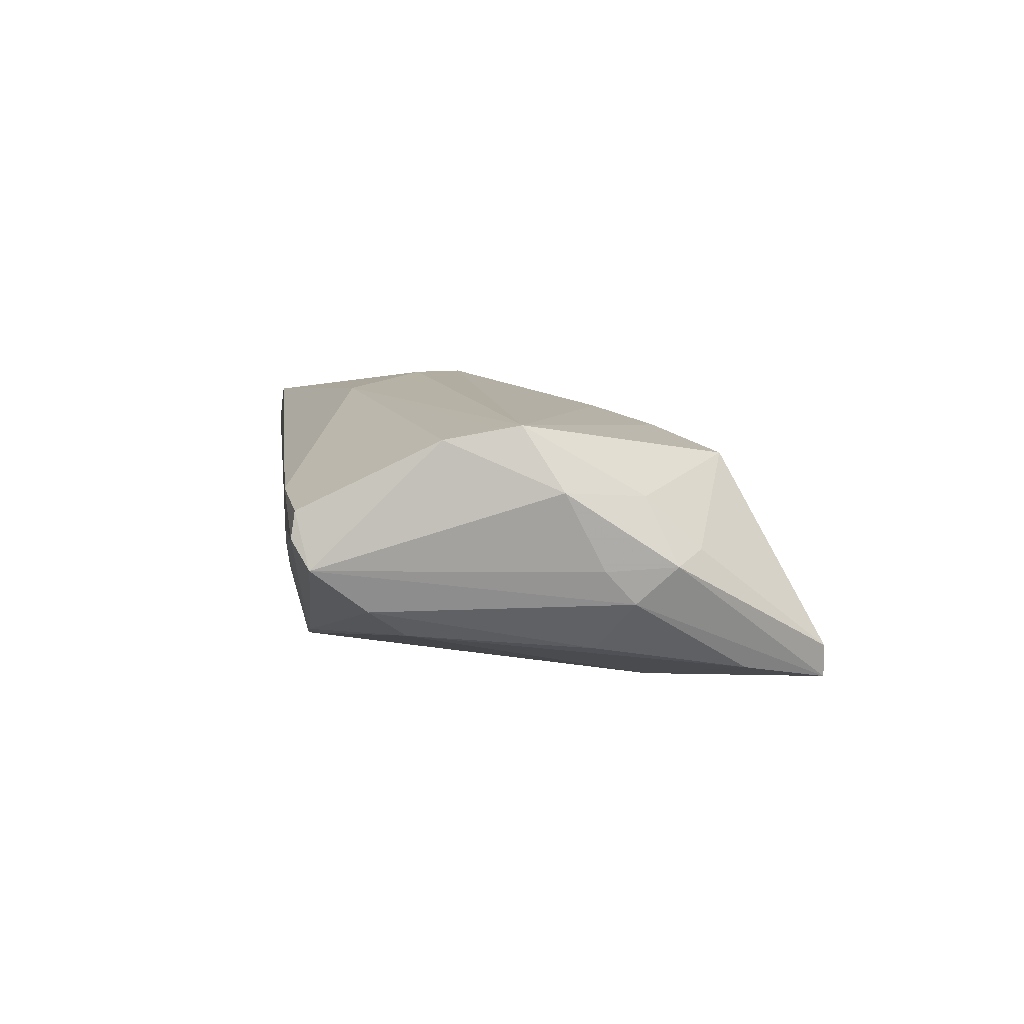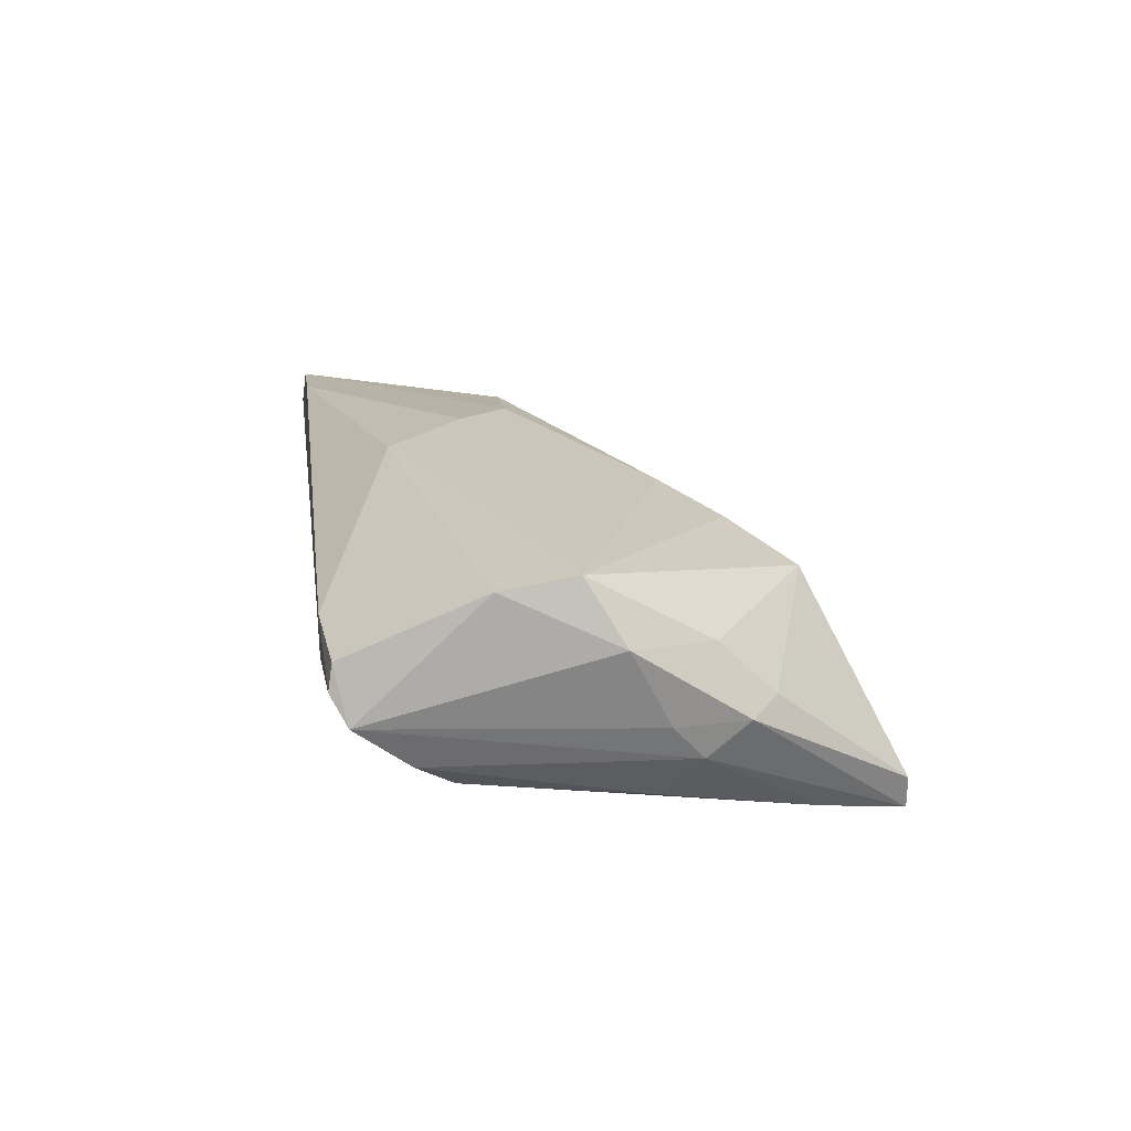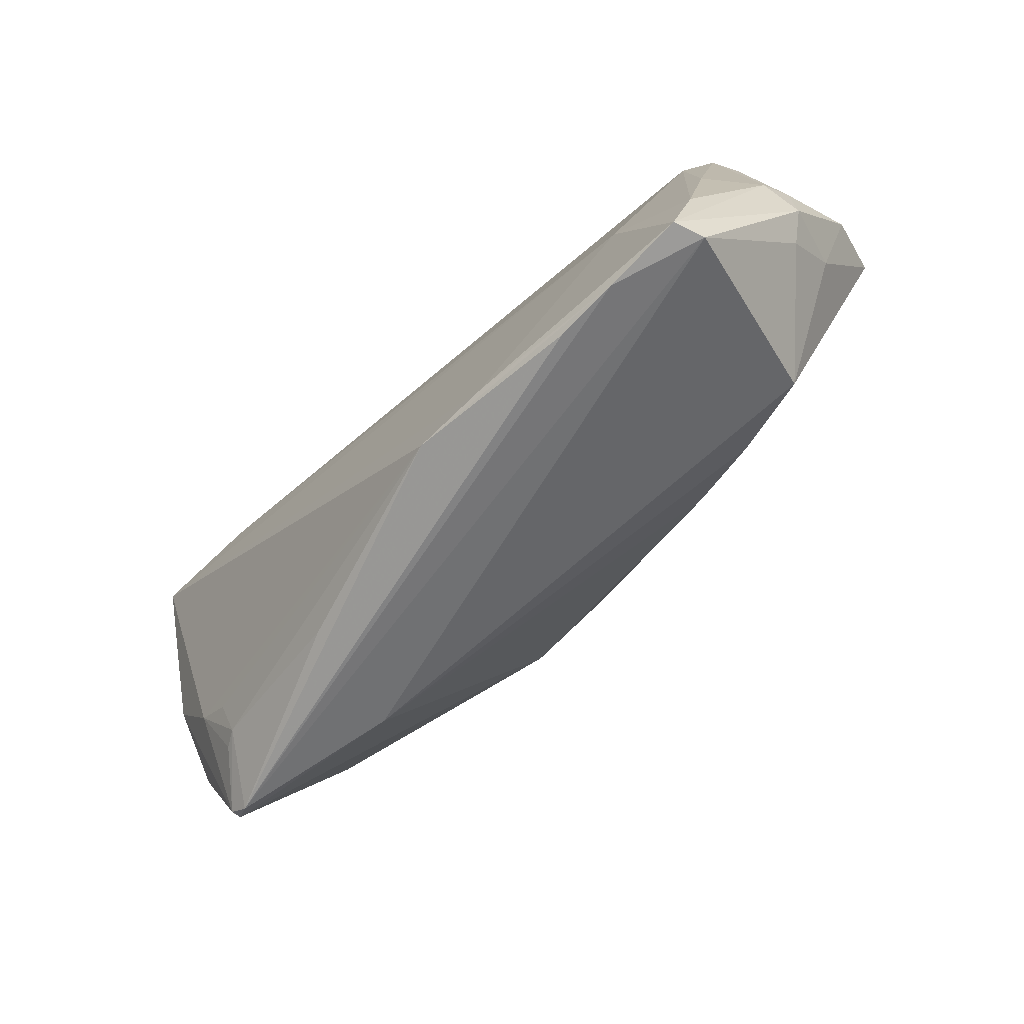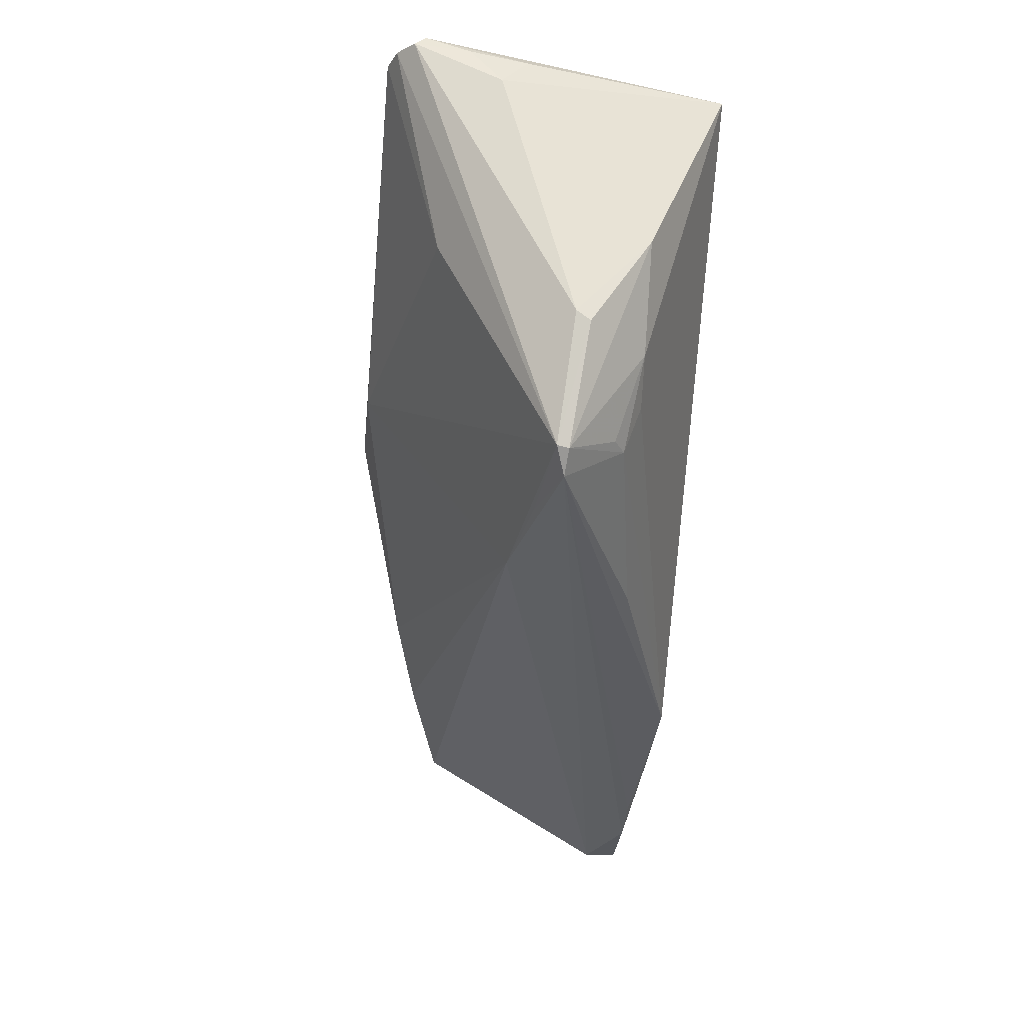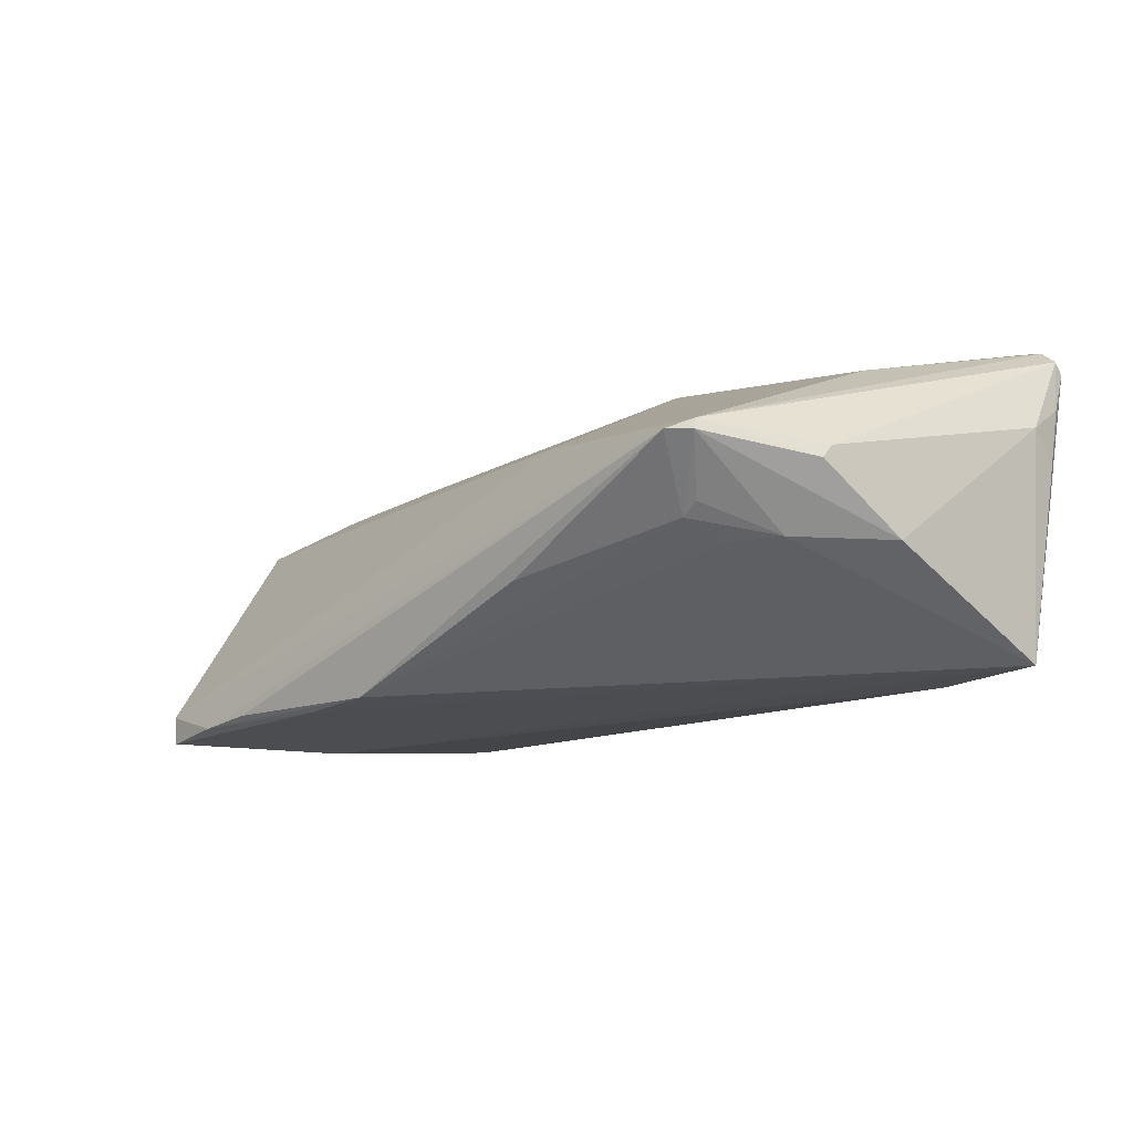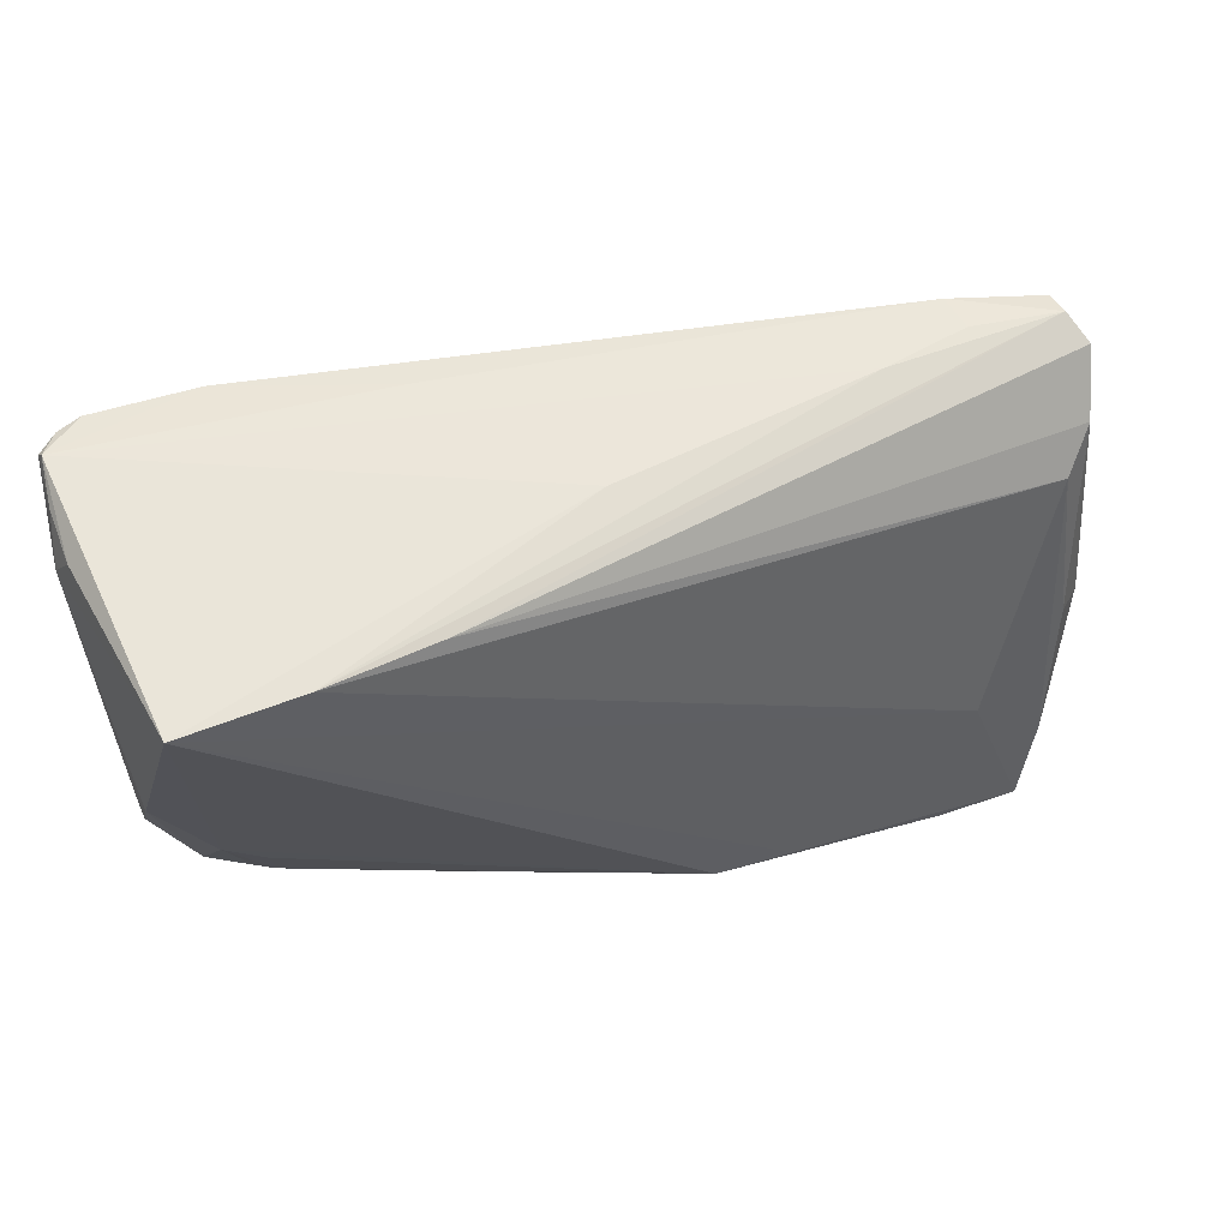
<metadata>
{"format":"obj","ext":"obj","renderer":"f3d","projection":"perspective","resolution":1024,"background":"white","views":[{"elev":0.7,"azim":-97.3,"up":"+Z"},{"elev":11.5,"azim":-97.9,"up":"+Z"},{"elev":-70.9,"azim":-134.9,"up":"+Y"},{"elev":-28.8,"azim":84.6,"up":"+Y"},{"elev":-17.4,"azim":54.5,"up":"+Z"},{"elev":51.1,"azim":159.0,"up":"+Y"}]}
</metadata>
<code>
v -0.05122 0.0269 -0.0004182
v -0.05841 -0.003582 0.004825
v -0.0562 -0.008557 -0.004152
v 0.05541 0.0263 0.0188
v 0.05549 -0.01037 0.0002657
v 0.05532 -0.01155 -0.001351
v -0.03106 -0.01904 0.01353
v -0.04007 0.02745 0.000693
v 0.0475 -0.02688 0.0008797
v 0.003139 0.0264 -0.005873
v -0.04163 -0.02527 0.009758
v -0.05324 -0.02034 -0.001649
v 0.01384 0.002094 0.02223
v -0.05606 -0.01712 -0.003629
v 0.04665 0.003418 0.01516
v -0.04832 -0.02681 -0.01591
v 0.02575 -0.02645 0.005186
v 0.04523 -0.02075 -0.005211
v -0.003724 0.008725 0.02171
v 0.05591 0.02517 0.01223
v -0.02935 0.02724 -0.0015
v -0.05664 0.001065 0.01247
v -0.04585 -0.03715 -0.01734
v 0.03757 0.02316 -0.01775
v 0.001504 0.002609 0.02227
v -0.05591 0.01003 0.01081
v -0.0512 0.0181 -0.008833
v -0.0539 -0.01365 0.004468
v -0.05098 0.02645 0.002825
v -0.005623 -0.03206 -0.01822
v -0.02775 -0.03661 -0.01684
v -0.0396 0.02751 0.005398
v -0.04772 0.01351 -0.01181
v -0.04991 -0.008404 -0.01334
v -0.02136 -0.01313 0.01633
v 0.05703 0.02018 0.008609
v 0.0236 0.02316 -0.01619
v 0.0381 -0.02594 0.003211
v -0.03803 -0.0167 -0.01748
v 0.01773 0.02751 0.01379
v -0.008854 0.01808 0.01911
v 0.05225 0.02279 -0.01822
v 0.05004 -0.02476 0.0005852
v -0.03584 -0.03739 -0.01715
v 0.04299 -0.02079 -0.006511
v -0.05504 -0.01228 -0.007949
v 0.05514 0.0275 0.01749
v 0.05524 -0.0004109 -0.008461
v -0.0527 0.02485 -0.003995
v 0.03728 0.0271 0.02142
v 0.05001 -0.02442 0.001929
v 0.02191 -0.0285 -0.009734
v 0.05016 0.02709 0.02179
v 0.05308 0.02675 0.0208
v -0.05504 0.003884 0.01225
v -0.04712 -0.03689 -0.01351
v 0.05582 0.02396 0.00552
v 0.04863 -0.01136 -0.00833
v -0.01549 -0.03293 -0.01822
v 0.04382 -0.01535 -0.008499
f 47 42 10
f 10 42 24
f 11 12 56
f 17 56 9
f 11 56 17
f 57 42 47
f 57 36 42
f 24 1 21
f 21 10 24
f 1 8 21
f 47 10 21
f 21 8 47
f 39 33 24
f 39 59 23
f 24 42 39
f 42 59 39
f 51 6 5
f 42 36 48
f 48 36 5
f 5 6 48
f 28 12 11
f 14 56 12
f 14 46 23
f 23 56 14
f 2 3 14
f 14 3 46
f 14 28 2
f 12 28 14
f 7 17 35
f 11 17 7
f 20 57 47
f 36 57 20
f 9 56 44
f 44 31 9
f 44 56 23
f 23 59 44
f 9 31 30
f 30 59 42
f 30 44 59
f 31 44 30
f 40 50 47
f 47 50 53
f 19 53 50
f 49 29 1
f 49 3 2
f 46 3 49
f 49 27 46
f 24 33 37
f 33 27 37
f 27 49 37
f 37 1 24
f 37 49 1
f 34 27 33
f 46 27 34
f 38 17 9
f 9 51 38
f 38 51 17
f 42 48 58
f 58 30 42
f 60 30 58
f 9 30 52
f 50 40 32
f 32 8 1
f 1 29 32
f 47 8 32
f 32 40 47
f 4 51 5
f 5 36 4
f 4 20 47
f 36 20 4
f 35 17 13
f 17 51 13
f 15 53 13
f 13 51 15
f 22 7 35
f 11 7 22
f 2 28 22
f 22 28 11
f 16 34 33
f 16 39 23
f 33 39 16
f 23 46 16
f 46 34 16
f 60 58 45
f 9 52 45
f 45 30 60
f 45 52 30
f 41 19 50
f 50 32 41
f 41 22 19
f 47 53 54
f 54 4 47
f 54 53 15
f 15 51 54
f 51 4 54
f 35 13 25
f 25 22 35
f 19 22 25
f 53 19 25
f 25 13 53
f 9 45 43
f 43 51 9
f 6 51 43
f 43 48 6
f 43 58 48
f 26 32 29
f 26 41 32
f 29 49 26
f 26 49 2
f 2 22 26
f 18 45 58
f 58 43 18
f 18 43 45
f 22 41 55
f 55 26 22
f 41 26 55

</code>
